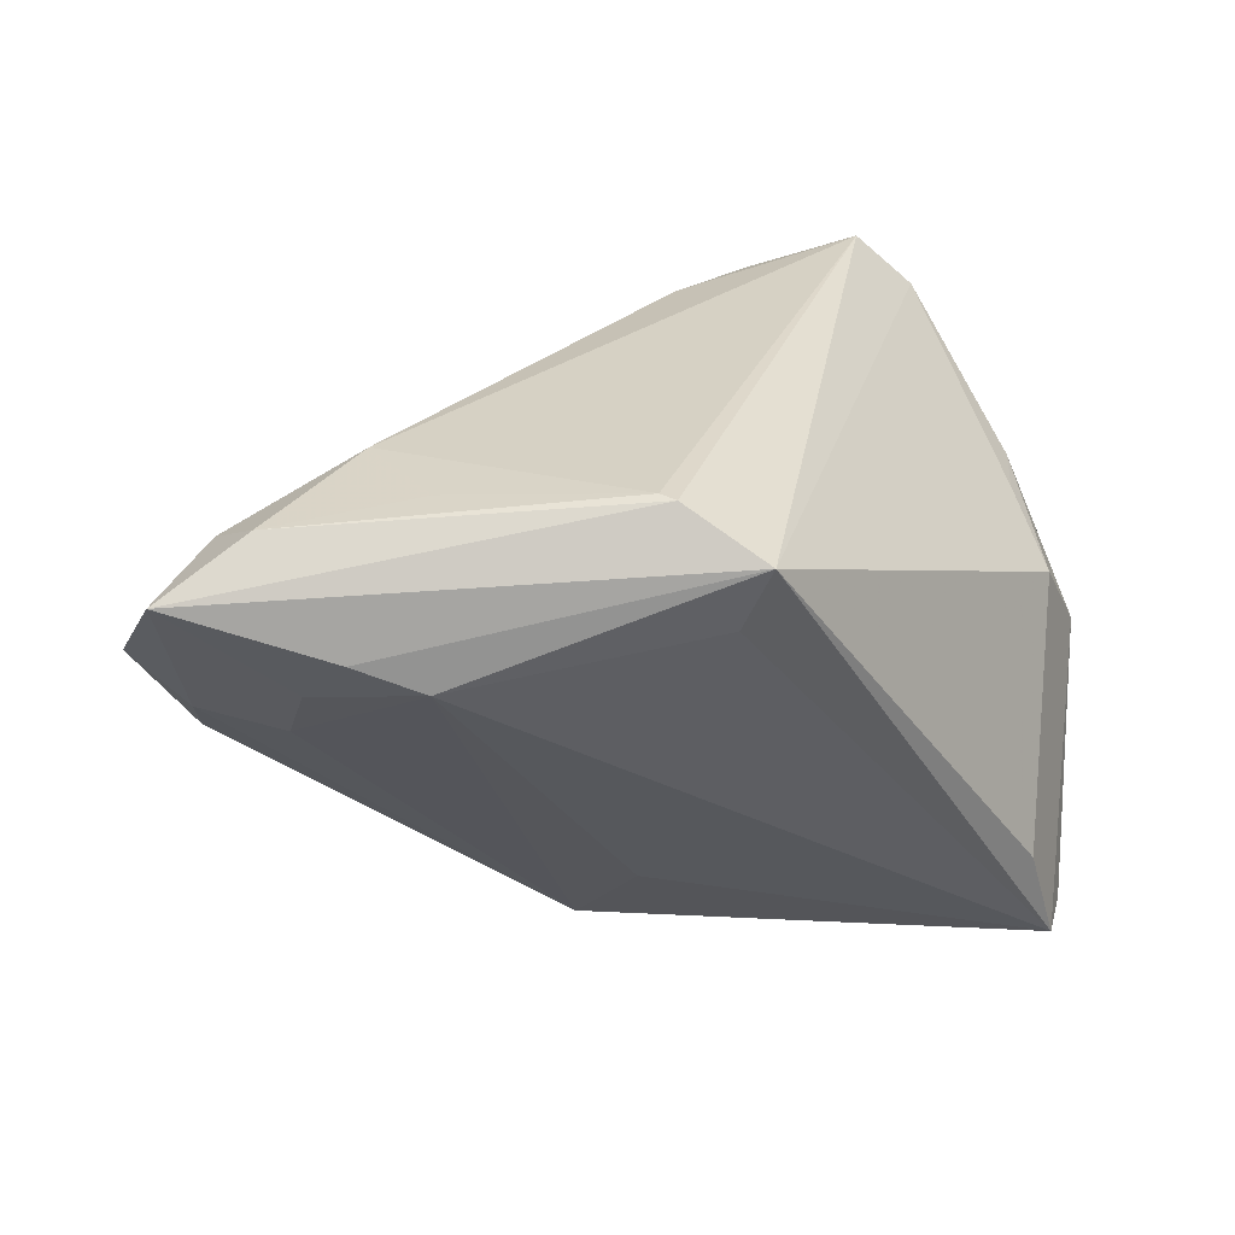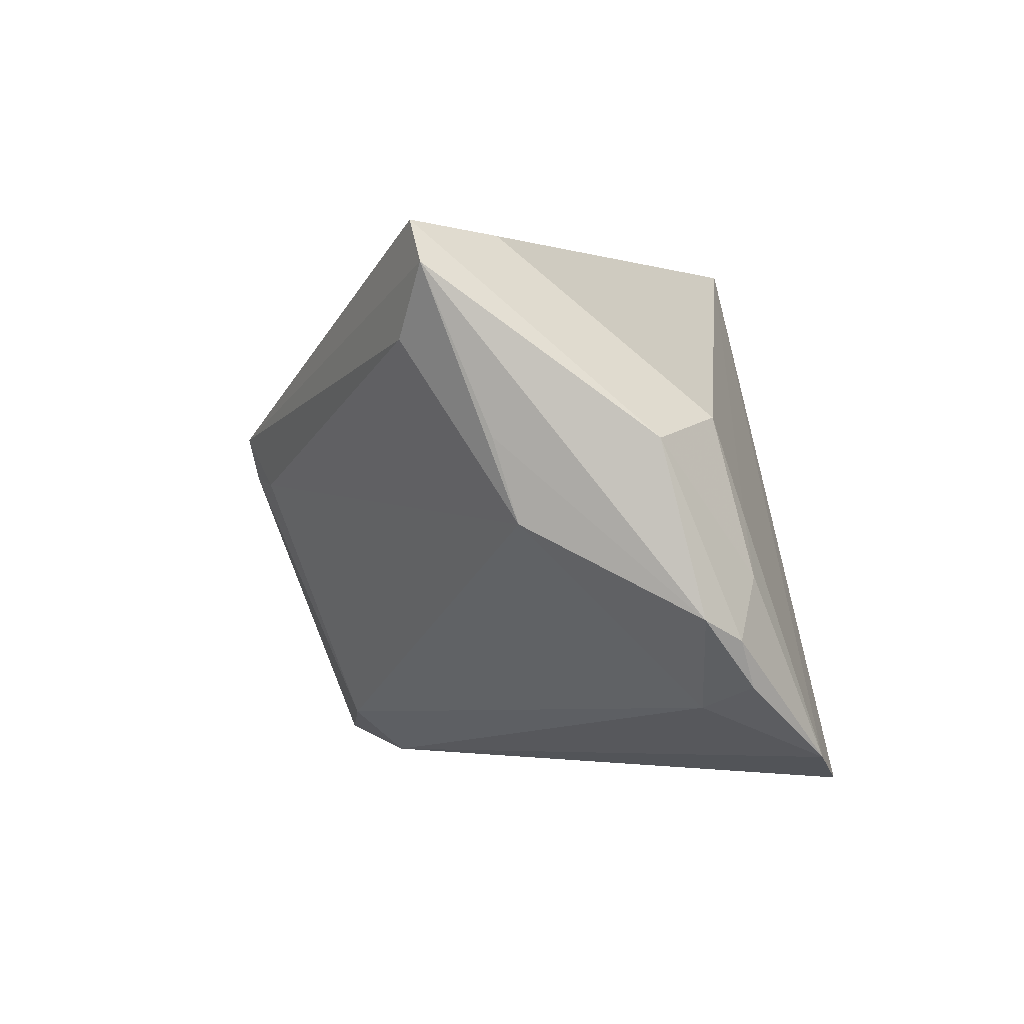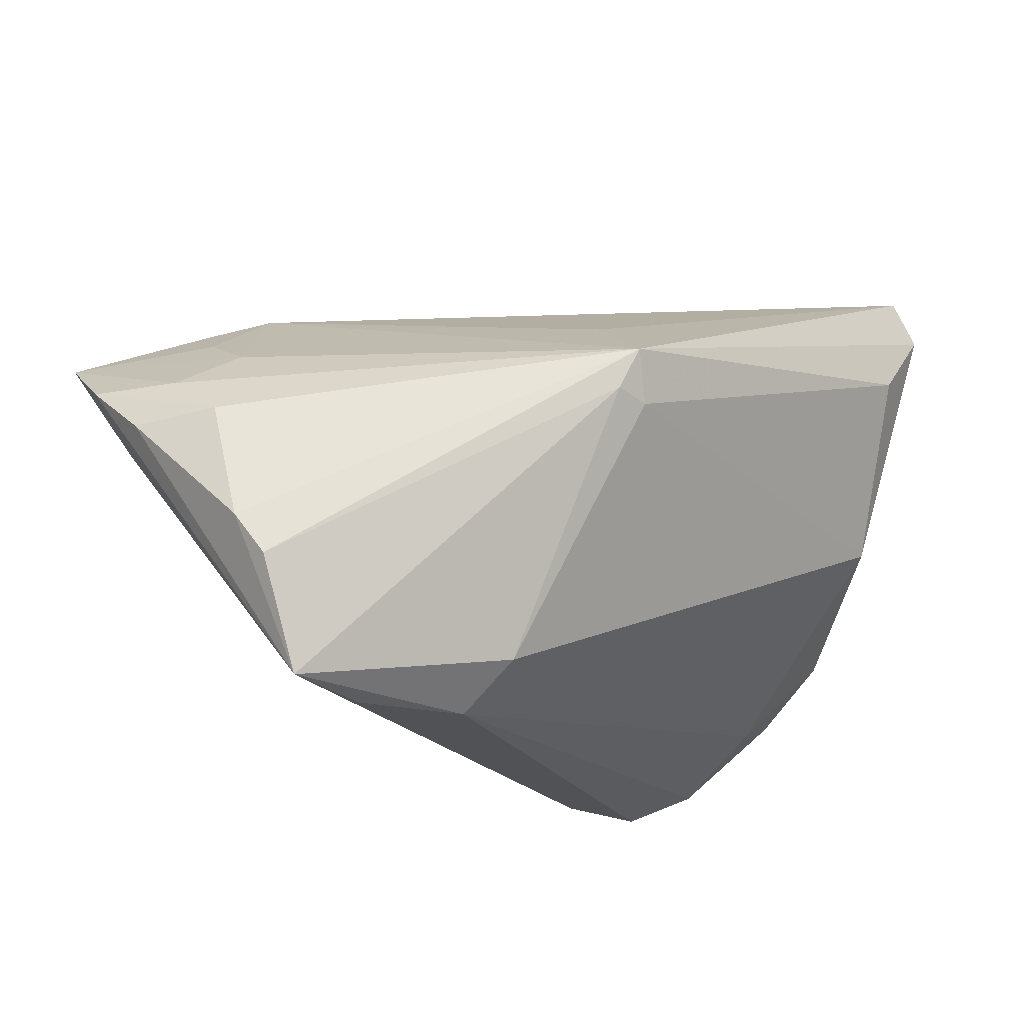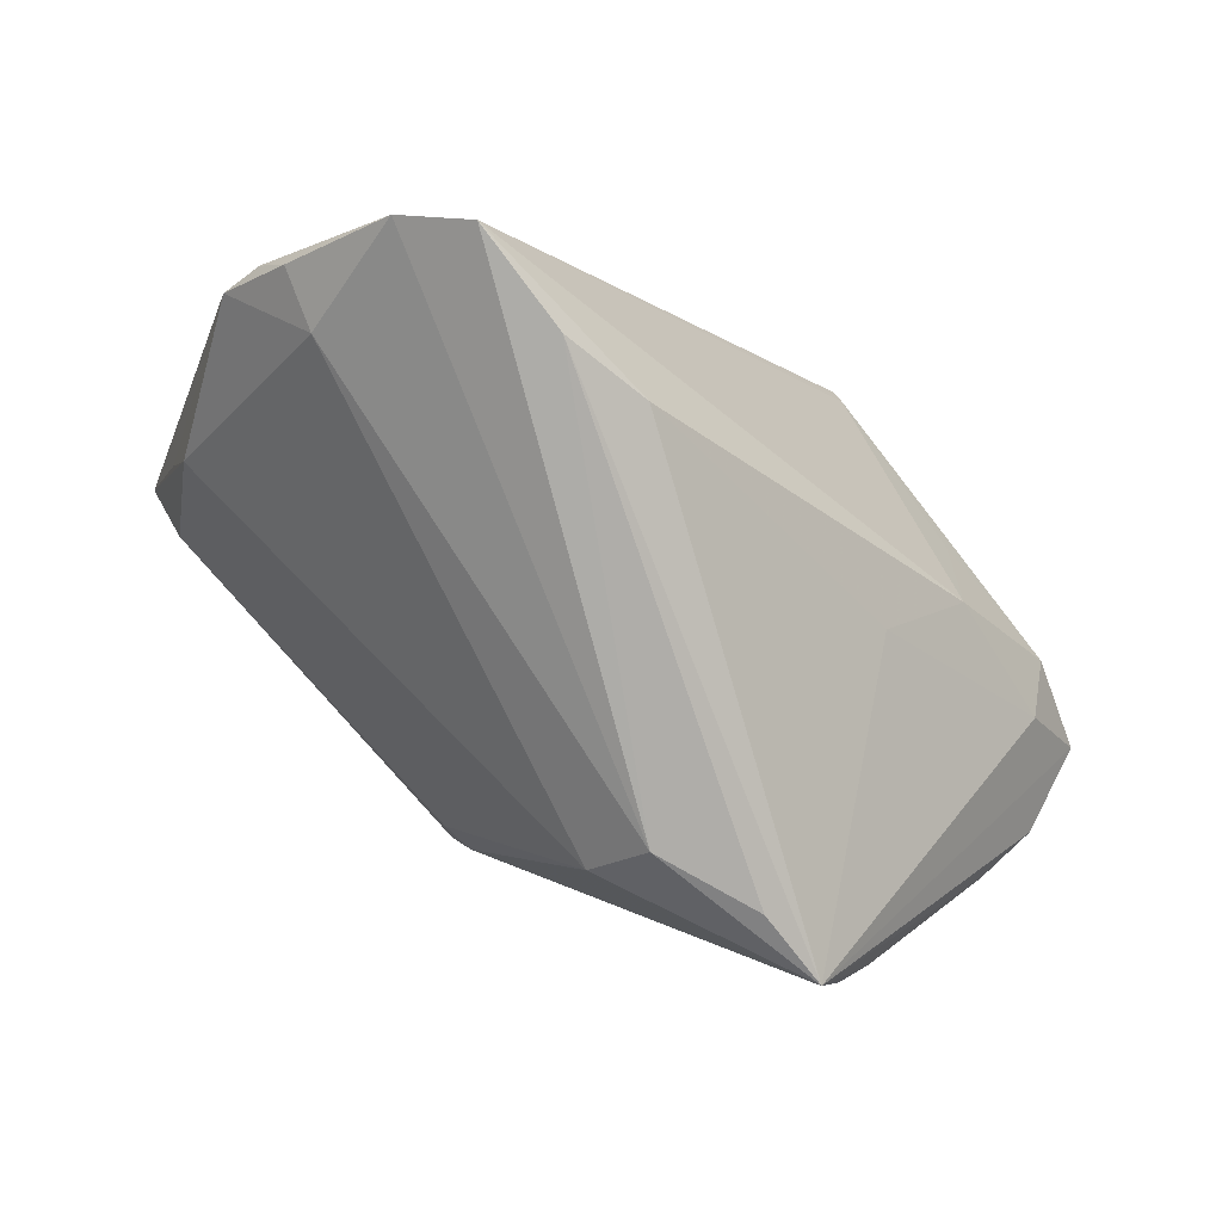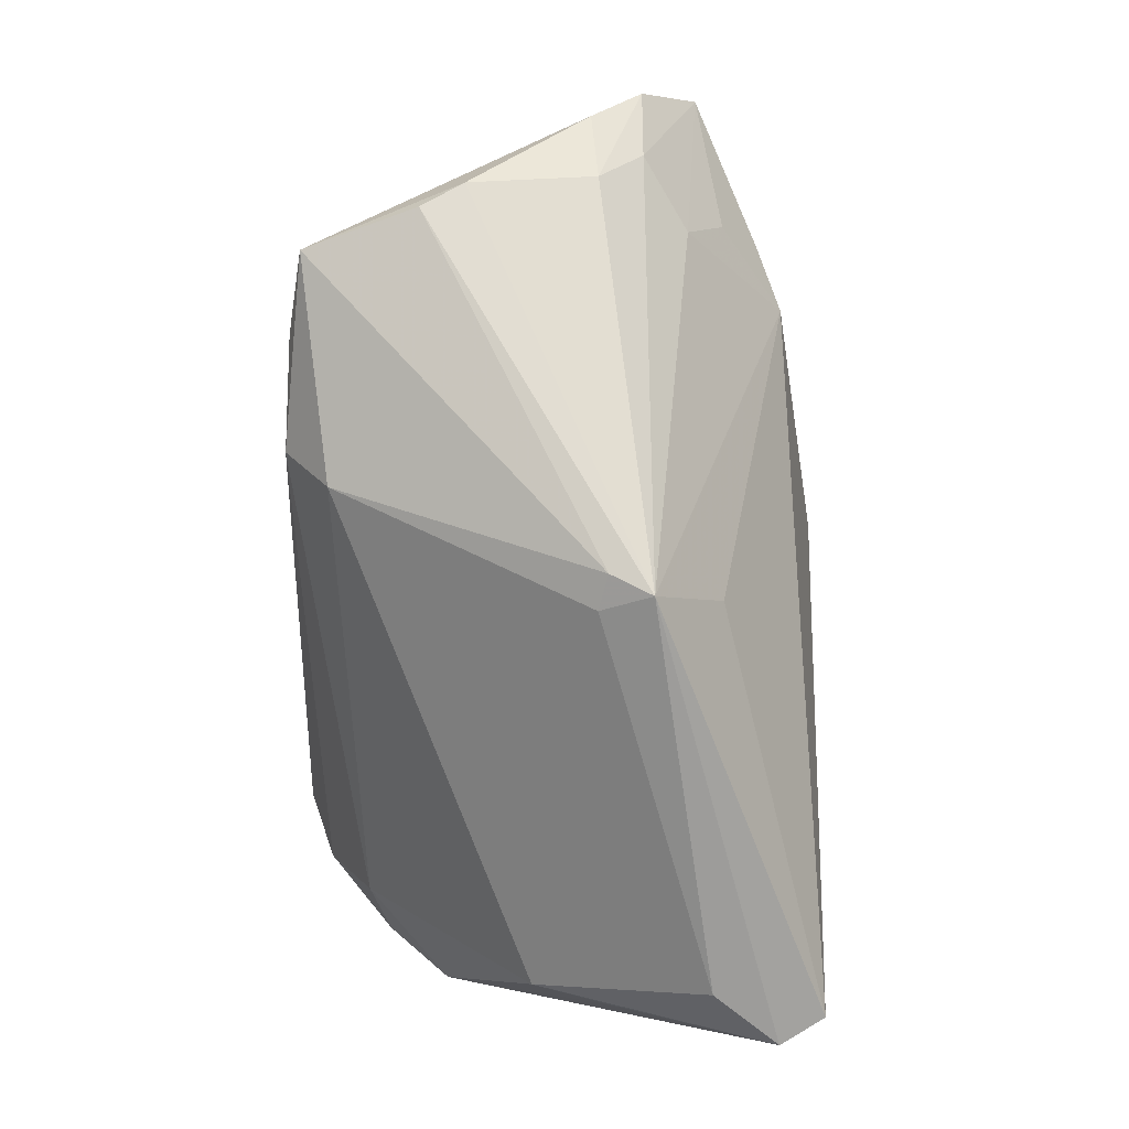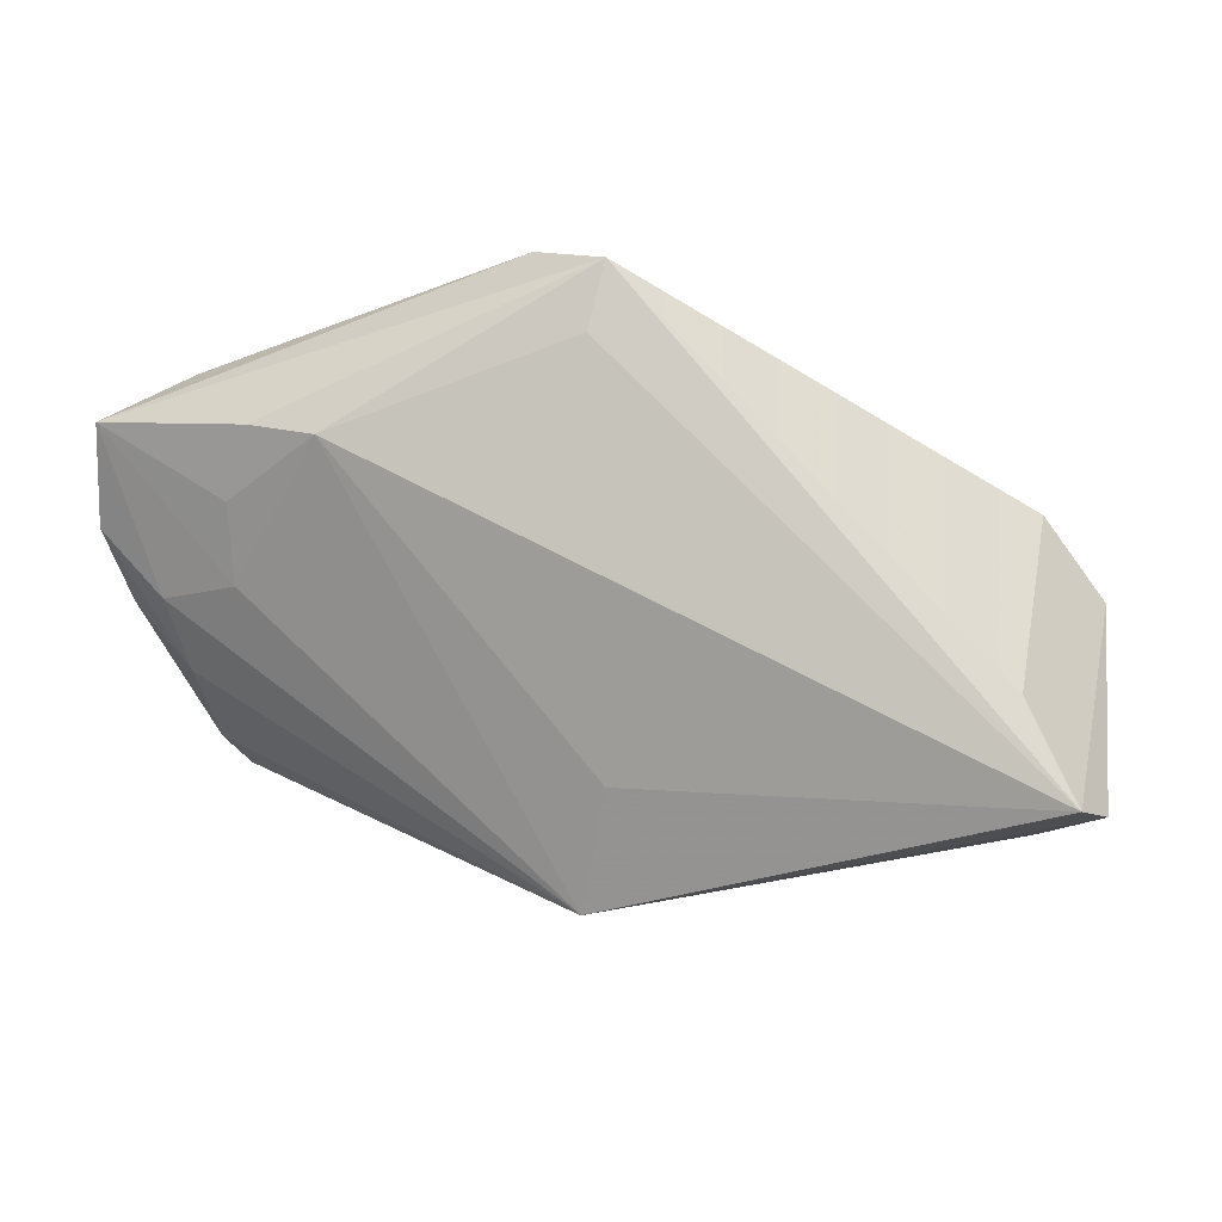
<metadata>
{"format":"obj","ext":"obj","renderer":"f3d","projection":"perspective","resolution":1024,"background":"white","views":[{"elev":38.9,"azim":-19.9,"up":"+Y"},{"elev":-0.8,"azim":62.9,"up":"+Z"},{"elev":-20.8,"azim":-40.2,"up":"+Z"},{"elev":-77.2,"azim":133.5,"up":"+Z"},{"elev":-71.1,"azim":-92.3,"up":"+Y"},{"elev":77.6,"azim":-8.8,"up":"+Z"}]}
</metadata>
<code>
v 0.02559 0.01854 -0.02932
v 0.03715 -0.03028 0.02804
v -0.009126 -0.02891 0.003868
v 0.003643 0.02653 0.02932
v 0.04036 -0.01992 -0.001858
v -0.04355 0.006525 0.006559
v -0.01236 -0.01491 -0.02435
v 0.04796 -0.008135 0.006649
v 0.04671 0.003546 -0.01833
v -0.03693 0.02764 0.01041
v 0.03407 -0.01916 0.02756
v -0.04225 -6.1e-06 0.001802
v -0.01808 0.0197 -0.01006
v -0.04721 0.008165 0.0009009
v 0.04893 -0.00355 -0.01135
v -0.0471 0.02351 0.01271
v -0.02131 0.02849 0.01191
v 0.04612 0.004006 -0.007102
v 0.04311 0.01457 -0.02618
v -0.03932 0.02341 0.00456
v 0.0008459 0.01992 0.02858
v -0.003882 0.03063 0.02107
v -0.007638 -0.03063 0.00831
v -0.03517 0.0127 0.0158
v 0.04077 -0.02305 0.006745
v -0.0139 -0.008298 -0.02932
v 0.04833 0.001074 -0.01348
v 0.0157 0.01961 -0.0257
v -0.04893 0.01463 0.006384
v 0.04061 0.001305 -0.0207
v -0.005262 -0.02884 0.00301
v 0.03767 0.01993 -0.02914
v -0.03583 0.00539 0.01164
v 0.03499 -0.03045 0.01644
v -0.02542 0.01581 0.02311
v -0.03457 -0.005943 -0.02817
v -0.002732 0.03063 0.02258
v 0.04035 -0.03063 0.02352
v 0.04304 0.001033 0.00914
v -0.02391 0.02644 0.000216
v 0.04349 0.004596 -0.0009976
v -0.03962 -0.006892 -0.01618
v -0.02549 -0.004844 -0.02932
v -0.003615 -0.01996 0.01582
v -0.03198 0.01867 0.02019
v -0.04181 -0.004438 -0.01172
f 39 2 8
f 1 28 32
f 18 39 8
f 4 39 41
f 39 18 41
f 11 4 2
f 2 39 11
f 11 39 4
f 37 4 32
f 32 22 37
f 16 4 37
f 28 13 40
f 32 28 40
f 40 22 32
f 45 4 16
f 45 35 4
f 2 4 21
f 21 35 2
f 4 35 21
f 23 35 33
f 44 23 2
f 2 35 44
f 44 35 23
f 28 1 36
f 36 13 28
f 16 37 10
f 10 37 22
f 16 33 24
f 24 33 35
f 24 45 16
f 35 45 24
f 29 14 12
f 16 36 29
f 29 36 14
f 6 12 23
f 23 33 6
f 6 29 12
f 6 33 16
f 16 29 6
f 12 14 46
f 46 36 42
f 14 36 46
f 42 23 46
f 23 12 46
f 3 36 7
f 3 23 42
f 42 36 3
f 26 1 32
f 7 36 26
f 20 40 13
f 13 36 20
f 20 36 16
f 16 10 20
f 20 10 40
f 27 18 8
f 8 15 27
f 2 23 38
f 8 2 38
f 38 15 8
f 22 40 17
f 17 10 22
f 40 10 17
f 7 5 31
f 31 3 7
f 23 3 31
f 43 36 1
f 1 26 43
f 43 26 36
f 7 26 30
f 30 5 7
f 15 5 30
f 25 5 15
f 15 38 25
f 25 38 5
f 5 38 34
f 34 31 5
f 34 38 23
f 23 31 34
f 19 26 32
f 19 30 26
f 18 27 19
f 19 41 18
f 32 4 19
f 4 41 19
f 15 30 9
f 30 19 9
f 9 27 15
f 9 19 27

</code>
